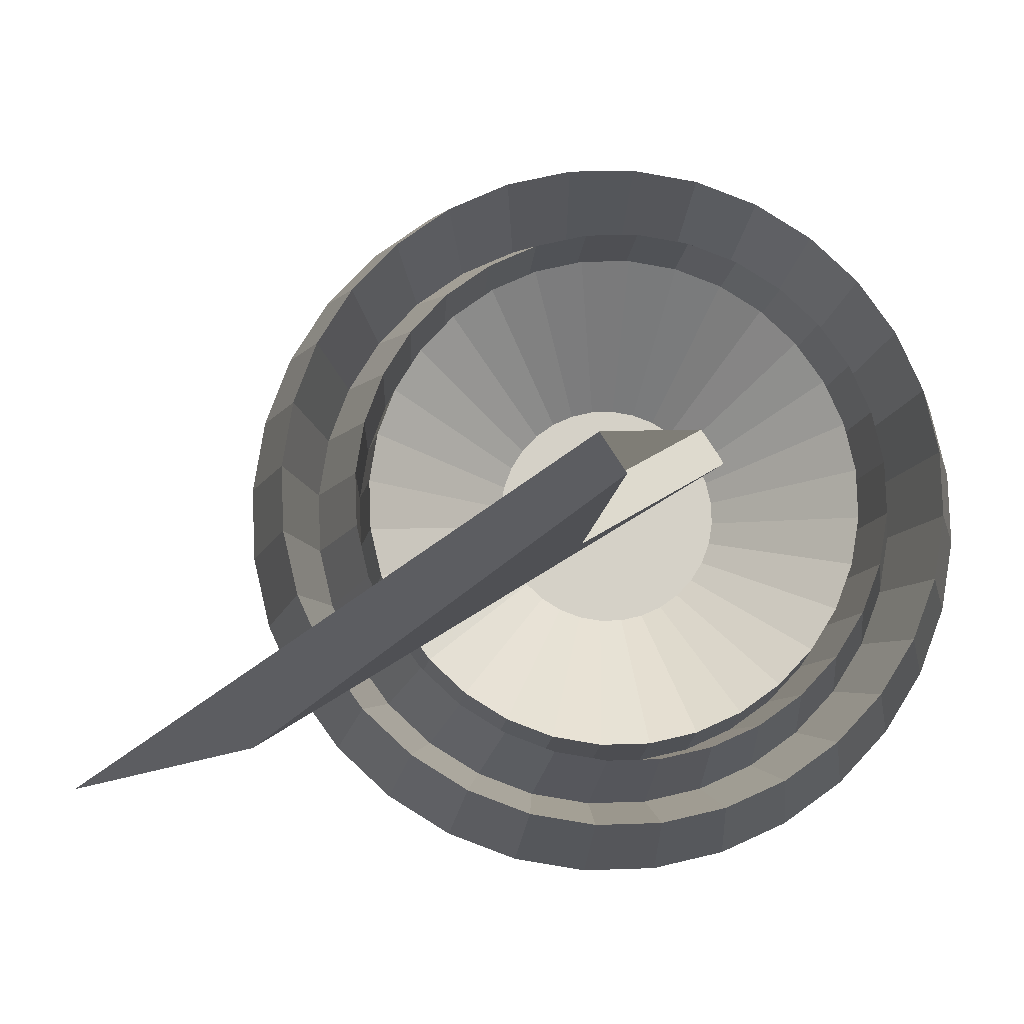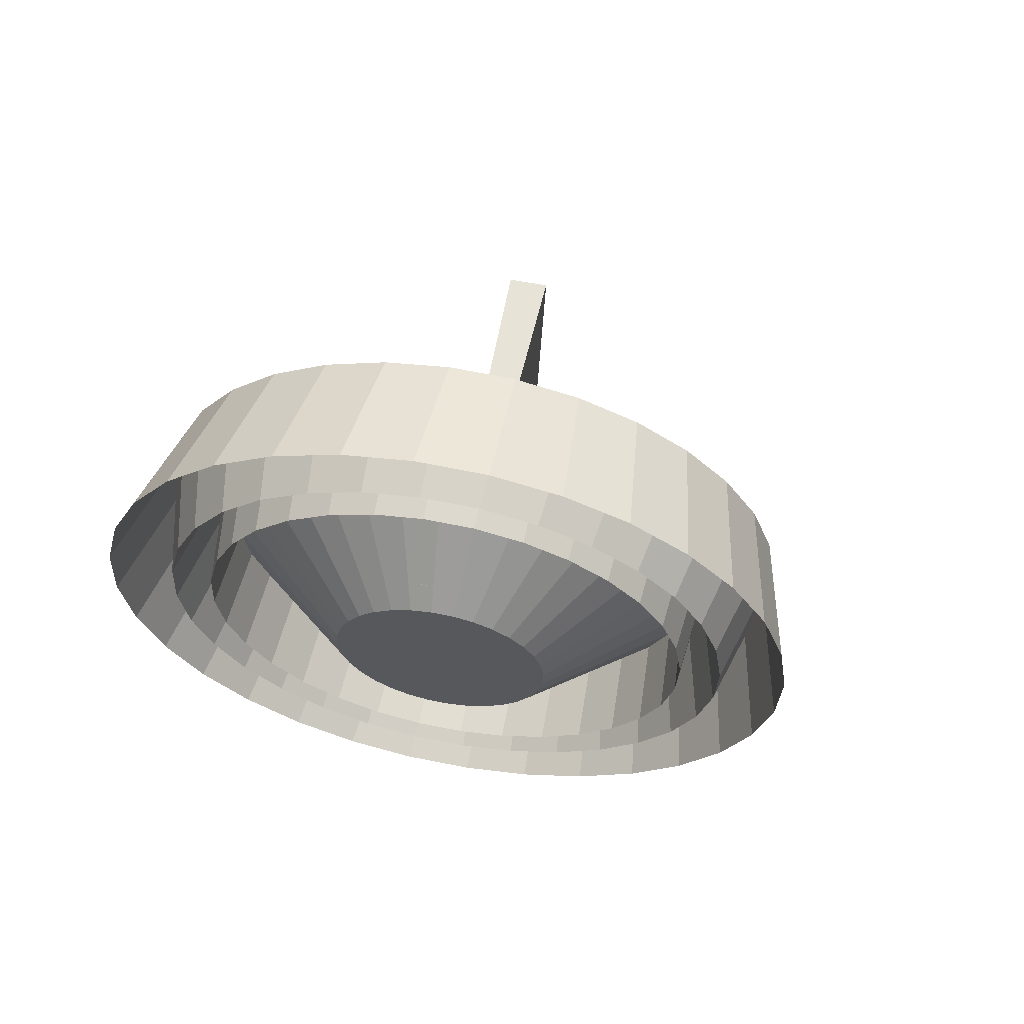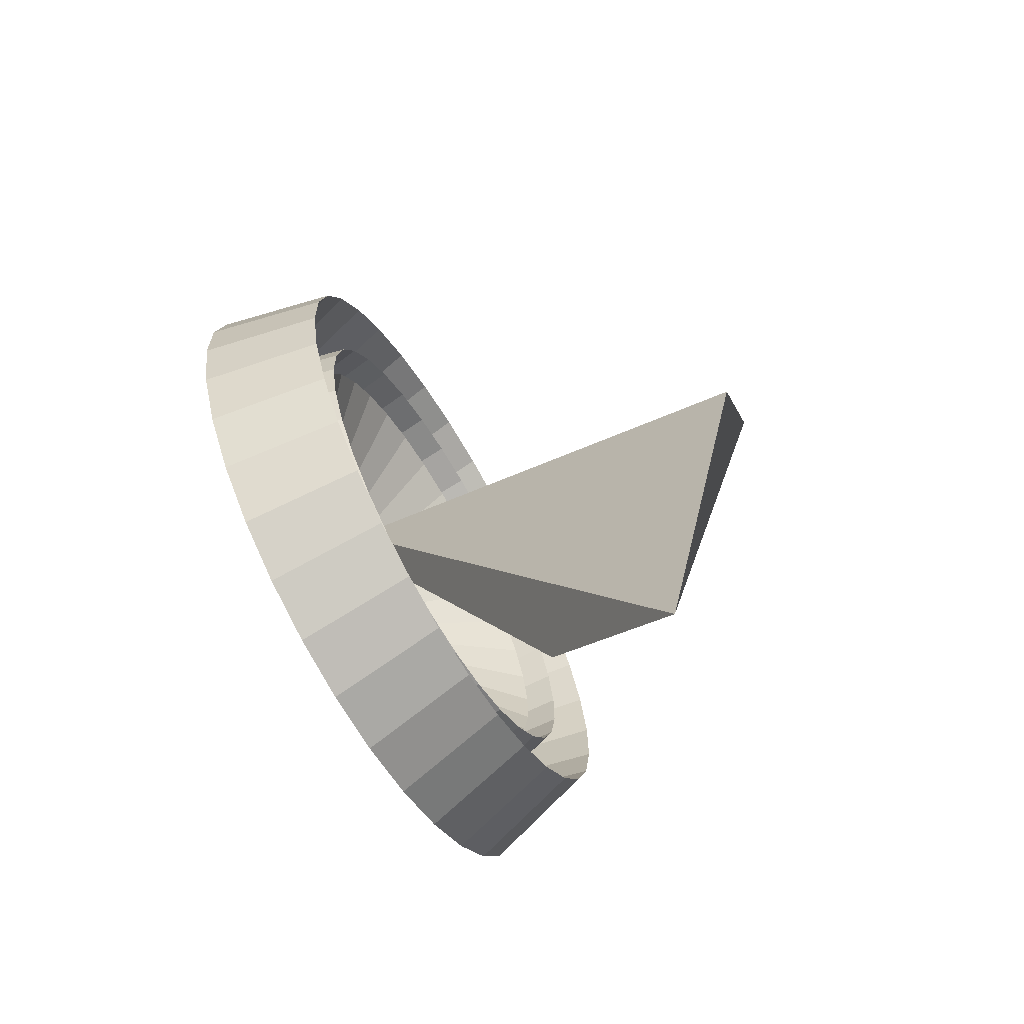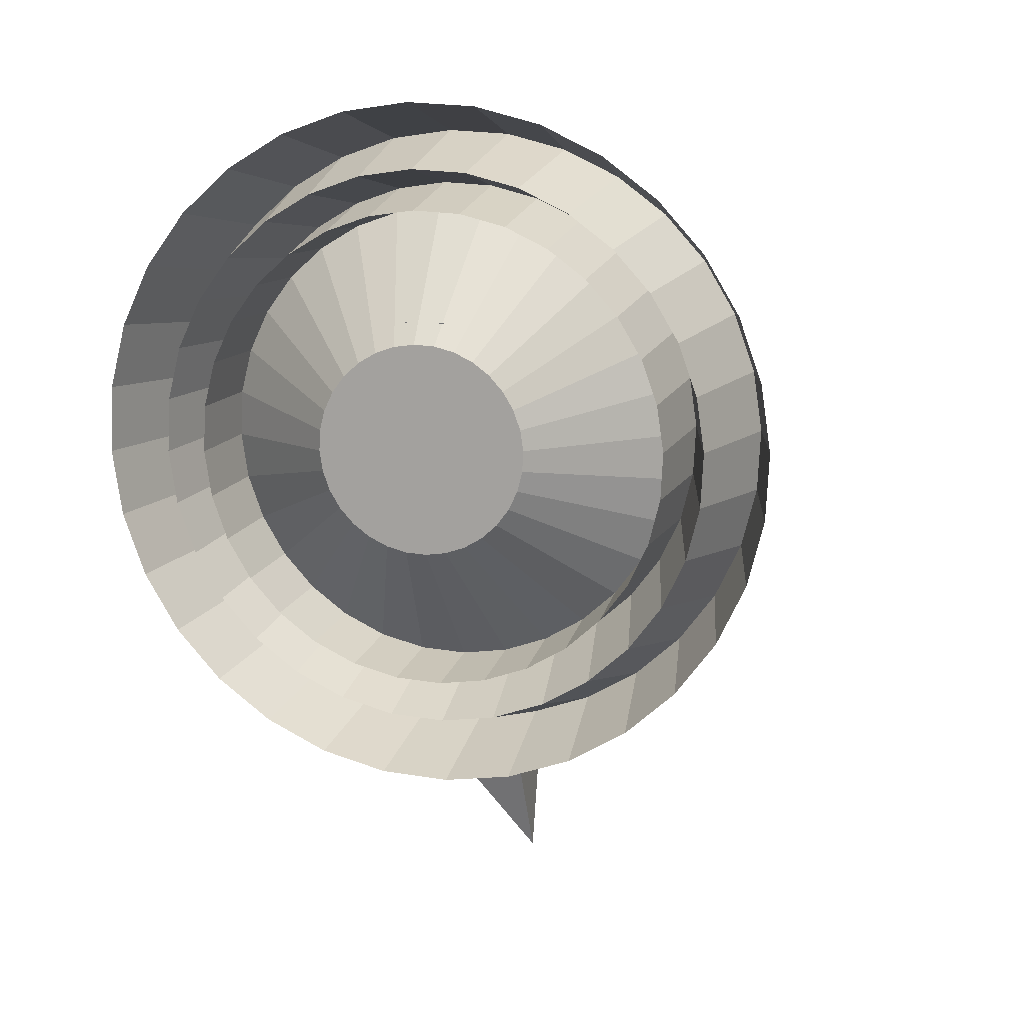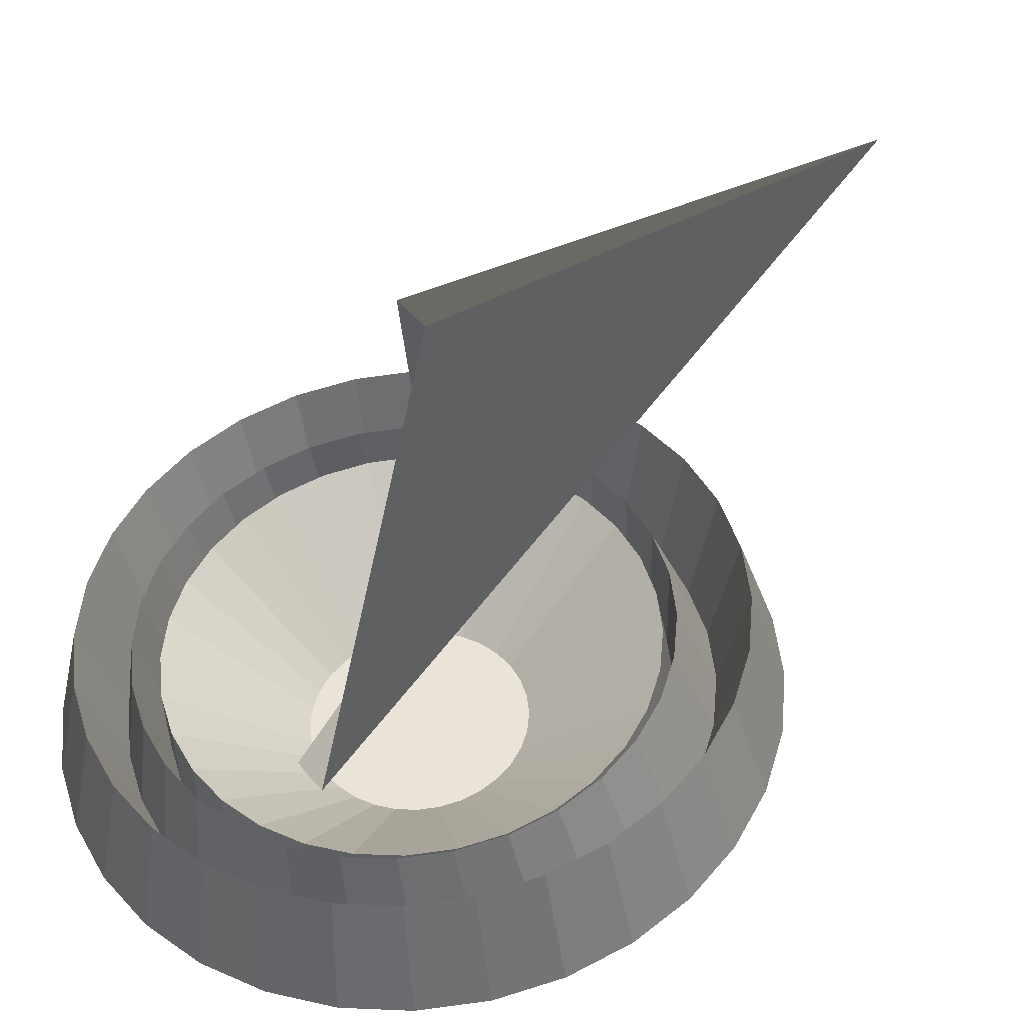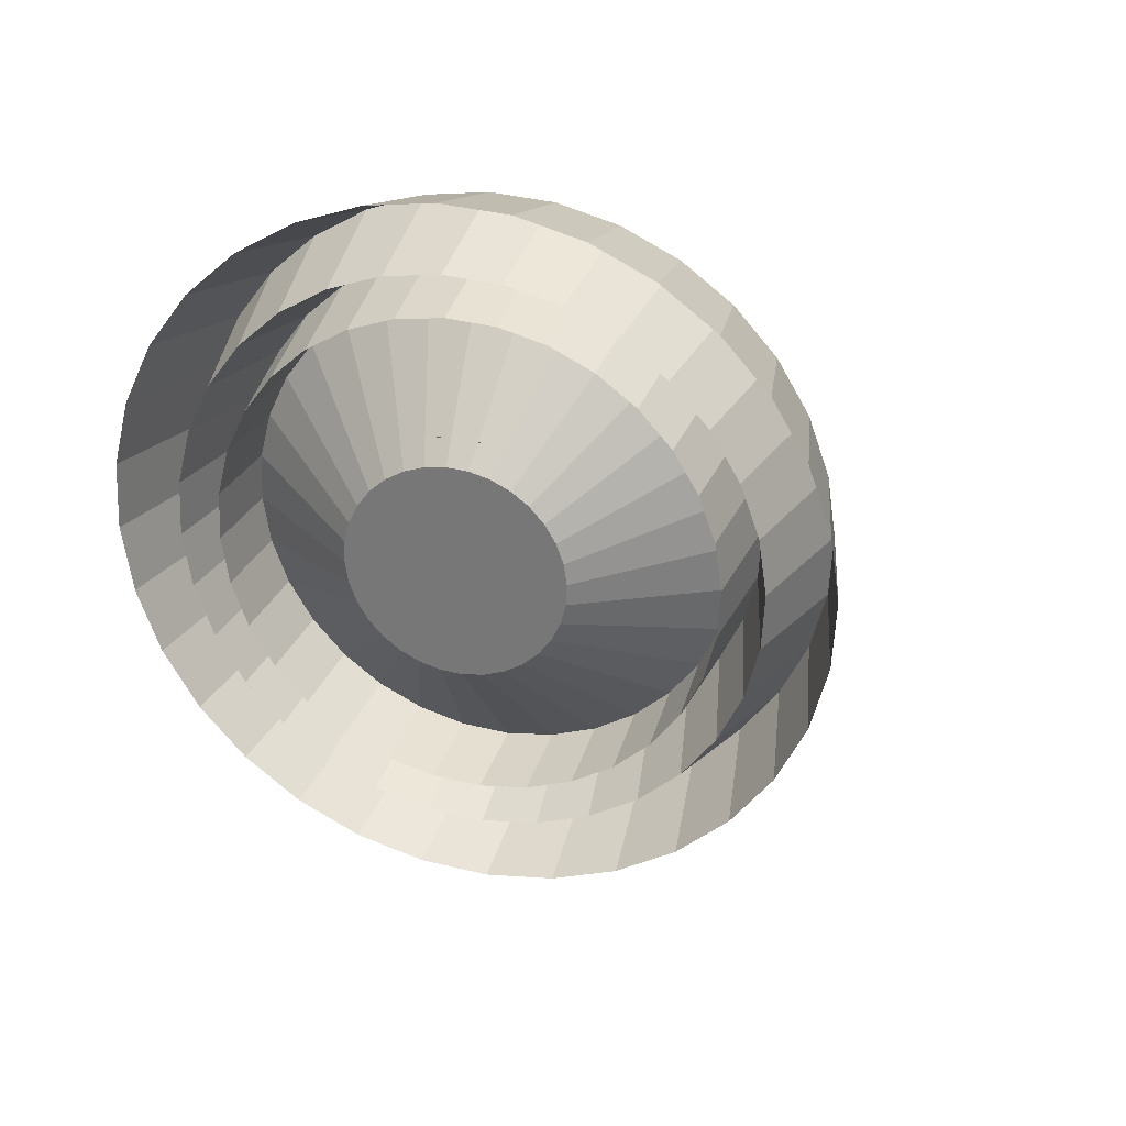
<metadata>
{"format":"obj","ext":"obj","renderer":"f3d","projection":"perspective","resolution":1024,"background":"white","views":[{"elev":72.8,"azim":56.5,"up":"+Z"},{"elev":62.0,"azim":-160.9,"up":"+Y"},{"elev":-70.6,"azim":-51.9,"up":"+Y"},{"elev":13.9,"azim":-156.2,"up":"+Y"},{"elev":56.2,"azim":-127.5,"up":"+Z"},{"elev":30.1,"azim":-154.5,"up":"+Y"}]}
</metadata>
<code>
o radar
v 0.402 0.5264 -0.2159
v 0.3521 0.4434 -0.2097
v 0.2872 0.3719 -0.2011
v 0.2098 0.3145 -0.1904
v 0.1229 0.2734 -0.178
v 0.02968 0.2503 -0.1644
v -0.06614 0.2459 -0.1502
v -0.1609 0.2606 -0.1359
v -0.251 0.2937 -0.122
v -0.3329 0.3439 -0.109
v -0.4036 0.4093 -0.09756
v -0.4602 0.4875 -0.088
v -0.5006 0.5753 -0.0807
v -0.5233 0.6694 -0.07597
v -0.5274 0.7663 -0.07397
v -0.5127 0.8621 -0.07478
v -0.4798 0.9533 -0.07837
v -0.4299 1.036 -0.08461
v -0.3651 1.108 -0.09325
v -0.2877 1.165 -0.104
v -0.2007 1.206 -0.1163
v -0.1075 1.229 -0.1299
v -0.01167 1.234 -0.1441
v 0.0831 1.219 -0.1584
v 0.1732 1.186 -0.1724
v 0.2551 1.136 -0.1853
v 0.3258 1.07 -0.1968
v 0.3824 0.9922 -0.2063
v 0.4228 0.9044 -0.2136
v 0.4455 0.8102 -0.2183
v 0.4496 0.7133 -0.2204
v 0.4349 0.6175 -0.2195
v 0.07036 0.6609 -0.21
v 0.0856 0.6863 -0.2119
v 0.05052 0.6391 -0.2074
v 0.02684 0.6215 -0.2041
v 0.000245 0.6089 -0.2003
v -0.02825 0.6019 -0.1962
v -0.05756 0.6005 -0.1918
v -0.08654 0.605 -0.1874
v -0.1141 0.6151 -0.1832
v -0.1391 0.6305 -0.1792
v -0.1608 0.6505 -0.1757
v -0.1781 0.6744 -0.1728
v -0.1904 0.7013 -0.1705
v -0.1974 0.7301 -0.1691
v -0.1986 0.7597 -0.1685
v -0.1941 0.789 -0.1687
v -0.1841 0.8169 -0.1698
v -0.1688 0.8422 -0.1717
v -0.149 0.8641 -0.1744
v -0.1253 0.8817 -0.1777
v -0.0987 0.8942 -0.1814
v -0.07021 0.9013 -0.1856
v -0.0409 0.9026 -0.1899
v -0.01192 0.8981 -0.1943
v 0.01563 0.888 -0.1986
v 0.04069 0.8727 -0.2025
v 0.06229 0.8527 -0.206
v 0.07961 0.8288 -0.209
v 0.09198 0.8019 -0.2112
v 0.09891 0.7731 -0.2126
v 0.1002 0.7435 -0.2133
v 0.09566 0.7142 -0.213
v 0.3334 0.4688 -0.0301
v 0.3785 0.5438 -0.03574
v 0.2747 0.404 -0.02228
v 0.2047 0.3521 -0.01259
v 0.126 0.3149 -0.001399
v 0.0417 0.294 0.01087
v -0.045 0.2901 0.02373
v -0.1307 0.3033 0.0367
v -0.2123 0.3333 0.04928
v -0.2864 0.3787 0.06099
v -0.3503 0.4379 0.07137
v -0.4015 0.5086 0.08002
v -0.4381 0.5881 0.08662
v -0.4586 0.6733 0.0909
v -0.4623 0.7609 0.09271
v -0.449 0.8476 0.09198
v -0.4192 0.9301 0.08873
v -0.3741 1.005 0.08308
v -0.3155 1.07 0.07527
v -0.2454 1.122 0.06557
v -0.1667 1.159 0.05438
v -0.08242 1.18 0.04211
v 0.004278 1.184 0.02925
v 0.09003 1.171 0.01628
v 0.1715 1.141 0.003697
v 0.2457 1.095 -0.008006
v 0.3096 1.036 -0.01838
v 0.3608 0.9653 -0.02704
v 0.3974 0.8858 -0.03363
v 0.4179 0.8006 -0.03792
v 0.4216 0.713 -0.03973
v 0.4083 0.6263 -0.039
v 0.2793 0.4986 -0.1981
v 0.3199 0.5661 -0.2031
v 0.2265 0.4404 -0.191
v 0.1635 0.3937 -0.1823
v 0.09274 0.3603 -0.1722
v 0.01691 0.3414 -0.1612
v -0.06107 0.3379 -0.1496
v -0.1382 0.3498 -0.138
v -0.2115 0.3768 -0.1267
v -0.2782 0.4176 -0.1161
v -0.3357 0.4709 -0.1068
v -0.3817 0.5345 -0.09901
v -0.4146 0.6059 -0.09308
v -0.4331 0.6826 -0.08923
v -0.4364 0.7614 -0.0876
v -0.4244 0.8394 -0.08826
v -0.3977 0.9135 -0.09118
v -0.3571 0.981 -0.09626
v -0.3043 1.039 -0.1033
v -0.2413 1.086 -0.112
v -0.1706 1.119 -0.1221
v -0.09472 1.138 -0.1331
v -0.01675 1.142 -0.1447
v 0.06038 1.13 -0.1563
v 0.1337 1.103 -0.1677
v 0.2004 1.062 -0.1782
v 0.2578 1.009 -0.1875
v 0.3039 0.9452 -0.1953
v 0.3368 0.8737 -0.2012
v 0.3553 0.7971 -0.2051
v 0.3586 0.7183 -0.2067
v 0.3466 0.6403 -0.2061
v 0.2687 0.5318 -0.04261
v 0.3052 0.5925 -0.04717
v 0.2212 0.4794 -0.03628
v 0.1646 0.4374 -0.02845
v 0.1009 0.4073 -0.01939
v 0.03271 0.3904 -0.009468
v -0.03742 0.3872 0.00094
v -0.1068 0.3979 0.01143
v -0.1727 0.4222 0.02161
v -0.2327 0.4589 0.03108
v -0.2844 0.5068 0.03947
v -0.3258 0.564 0.04647
v -0.3554 0.6283 0.05181
v -0.372 0.6972 0.05528
v -0.375 0.7681 0.05674
v -0.3643 0.8382 0.05615
v -0.3402 0.9049 0.05352
v -0.3037 0.9656 0.04895
v -0.2562 1.018 0.04263
v -0.1995 1.06 0.03479
v -0.1359 1.09 0.02573
v -0.06769 1.107 0.01581
v 0.002443 1.11 0.005403
v 0.07181 1.099 -0.00509
v 0.1377 1.075 -0.01527
v 0.1977 1.038 -0.02473
v 0.2494 0.9906 -0.03313
v 0.2909 0.9334 -0.04013
v 0.3204 0.8691 -0.04547
v 0.3371 0.8002 -0.04893
v 0.34 0.7293 -0.0504
v 0.3293 0.6592 -0.0498
v 0.234 0.533 -0.1908
v 0.2688 0.5909 -0.1952
v 0.1887 0.483 -0.1848
v 0.1347 0.443 -0.1773
v 0.07399 0.4143 -0.1687
v 0.008959 0.3982 -0.1592
v -0.05791 0.3952 -0.1493
v -0.124 0.4054 -0.1393
v -0.1869 0.4285 -0.1296
v -0.2441 0.4635 -0.1206
v -0.2934 0.5092 -0.1125
v -0.3329 0.5637 -0.1059
v -0.3611 0.625 -0.1008
v -0.377 0.6907 -0.09748
v -0.3798 0.7583 -0.09608
v -0.3695 0.8252 -0.09665
v -0.3466 0.8888 -0.09915
v -0.3118 0.9467 -0.1035
v -0.2665 0.9966 -0.1095
v -0.2125 1.037 -0.117
v -0.1518 1.065 -0.1256
v -0.08677 1.081 -0.1351
v -0.0199 1.084 -0.145
v 0.04624 1.074 -0.155
v 0.1091 1.051 -0.1647
v 0.1663 1.016 -0.1738
v 0.2156 0.9705 -0.1818
v 0.2551 0.9159 -0.1884
v 0.2833 0.8546 -0.1935
v 0.2991 0.7889 -0.1968
v 0.302 0.7213 -0.1982
v 0.2917 0.6545 -0.1977
v 0.2409 0.5414 -0.07487
v 0.2748 0.5977 -0.07911
v 0.1968 0.4928 -0.069
v 0.1442 0.4537 -0.06172
v 0.08514 0.4258 -0.05331
v 0.02181 0.4101 -0.0441
v -0.04331 0.4072 -0.03443
v -0.1077 0.4171 -0.02469
v -0.1689 0.4396 -0.01524
v -0.2246 0.4737 -0.006452
v -0.2726 0.5182 0.001343
v -0.3111 0.5713 0.007843
v -0.3386 0.631 0.0128
v -0.354 0.695 0.01602
v -0.3568 0.7608 0.01738
v -0.3468 0.8259 0.01682
v -0.3244 0.8879 0.01438
v -0.2905 0.9442 0.01014
v -0.2464 0.9928 0.004273
v -0.1938 1.032 -0.003006
v -0.1347 1.06 -0.01141
v -0.07141 1.075 -0.02063
v -0.006293 1.078 -0.03029
v 0.05811 1.068 -0.04003
v 0.1193 1.046 -0.04948
v 0.175 1.012 -0.05827
v 0.223 0.9674 -0.06607
v 0.2615 0.9143 -0.07257
v 0.289 0.8546 -0.07752
v 0.3044 0.7906 -0.08074
v 0.3072 0.7248 -0.0821
v 0.2972 0.6597 -0.08155
v 0.03226 0.6571 0.5299
v 0.01862 -0.06721 0.3748
v -0.03911 0.6571 0.04466
v -0.07347 0.9301 -0.1587
v 0.09015 0.6571 0.5213
v 0.04214 0.1404 0.163
v 0.01877 0.6571 0.03614
v -0.01558 0.9301 -0.1672
f 33 34 64 63 62 61 60 59 58 57 56 55 54 53 52 51 50 49 48 47 46 45 44 43 42 41 40 39 38 37 36 35
f 65 2 1 66
f 67 3 2 65
f 68 4 3 67
f 69 5 4 68
f 70 6 5 69
f 71 7 6 70
f 72 8 7 71
f 73 9 8 72
f 74 10 9 73
f 75 11 10 74
f 76 12 11 75
f 77 13 12 76
f 78 14 13 77
f 79 15 14 78
f 80 16 15 79
f 81 17 16 80
f 82 18 17 81
f 83 19 18 82
f 84 20 19 83
f 85 21 20 84
f 86 22 21 85
f 87 23 22 86
f 88 24 23 87
f 89 25 24 88
f 90 26 25 89
f 91 27 26 90
f 92 28 27 91
f 93 29 28 92
f 94 30 29 93
f 95 31 30 94
f 96 32 31 95
f 66 1 32 96
f 97 65 66 98
f 99 67 65 97
f 100 68 67 99
f 101 69 68 100
f 102 70 69 101
f 103 71 70 102
f 104 72 71 103
f 105 73 72 104
f 106 74 73 105
f 107 75 74 106
f 108 76 75 107
f 109 77 76 108
f 110 78 77 109
f 111 79 78 110
f 112 80 79 111
f 113 81 80 112
f 114 82 81 113
f 115 83 82 114
f 116 84 83 115
f 117 85 84 116
f 118 86 85 117
f 119 87 86 118
f 120 88 87 119
f 121 89 88 120
f 122 90 89 121
f 123 91 90 122
f 124 92 91 123
f 125 93 92 124
f 126 94 93 125
f 127 95 94 126
f 128 96 95 127
f 98 66 96 128
f 129 97 98 130
f 131 99 97 129
f 132 100 99 131
f 133 101 100 132
f 134 102 101 133
f 135 103 102 134
f 136 104 103 135
f 137 105 104 136
f 138 106 105 137
f 139 107 106 138
f 140 108 107 139
f 141 109 108 140
f 142 110 109 141
f 143 111 110 142
f 144 112 111 143
f 145 113 112 144
f 146 114 113 145
f 147 115 114 146
f 148 116 115 147
f 149 117 116 148
f 150 118 117 149
f 151 119 118 150
f 152 120 119 151
f 153 121 120 152
f 154 122 121 153
f 155 123 122 154
f 156 124 123 155
f 157 125 124 156
f 158 126 125 157
f 159 127 126 158
f 160 128 127 159
f 130 98 128 160
f 161 129 130 162
f 163 131 129 161
f 164 132 131 163
f 165 133 132 164
f 166 134 133 165
f 167 135 134 166
f 168 136 135 167
f 169 137 136 168
f 170 138 137 169
f 171 139 138 170
f 172 140 139 171
f 173 141 140 172
f 174 142 141 173
f 175 143 142 174
f 176 144 143 175
f 177 145 144 176
f 178 146 145 177
f 179 147 146 178
f 180 148 147 179
f 181 149 148 180
f 182 150 149 181
f 183 151 150 182
f 184 152 151 183
f 185 153 152 184
f 186 154 153 185
f 187 155 154 186
f 188 156 155 187
f 189 157 156 188
f 190 158 157 189
f 191 159 158 190
f 192 160 159 191
f 162 130 160 192
f 193 161 162 194
f 195 163 161 193
f 196 164 163 195
f 197 165 164 196
f 198 166 165 197
f 199 167 166 198
f 200 168 167 199
f 201 169 168 200
f 202 170 169 201
f 203 171 170 202
f 204 172 171 203
f 205 173 172 204
f 206 174 173 205
f 207 175 174 206
f 208 176 175 207
f 209 177 176 208
f 210 178 177 209
f 211 179 178 210
f 212 180 179 211
f 213 181 180 212
f 214 182 181 213
f 215 183 182 214
f 216 184 183 215
f 217 185 184 216
f 218 186 185 217
f 219 187 186 218
f 220 188 187 219
f 221 189 188 220
f 222 190 189 221
f 223 191 190 222
f 224 192 191 223
f 194 162 192 224
f 33 193 194 34
f 35 195 193 33
f 36 196 195 35
f 37 197 196 36
f 38 198 197 37
f 39 199 198 38
f 40 200 199 39
f 41 201 200 40
f 42 202 201 41
f 43 203 202 42
f 44 204 203 43
f 45 205 204 44
f 46 206 205 45
f 47 207 206 46
f 48 208 207 47
f 49 209 208 48
f 50 210 209 49
f 51 211 210 50
f 52 212 211 51
f 53 213 212 52
f 54 214 213 53
f 55 215 214 54
f 56 216 215 55
f 57 217 216 56
f 58 218 217 57
f 59 219 218 58
f 60 220 219 59
f 61 221 220 60
f 62 222 221 61
f 63 223 222 62
f 64 224 223 63
f 34 194 224 64
f 225 227 228 226
f 227 231 232 228
f 231 229 230 232
f 229 225 226 230
f 227 225 229 231
f 232 230 226 228

</code>
